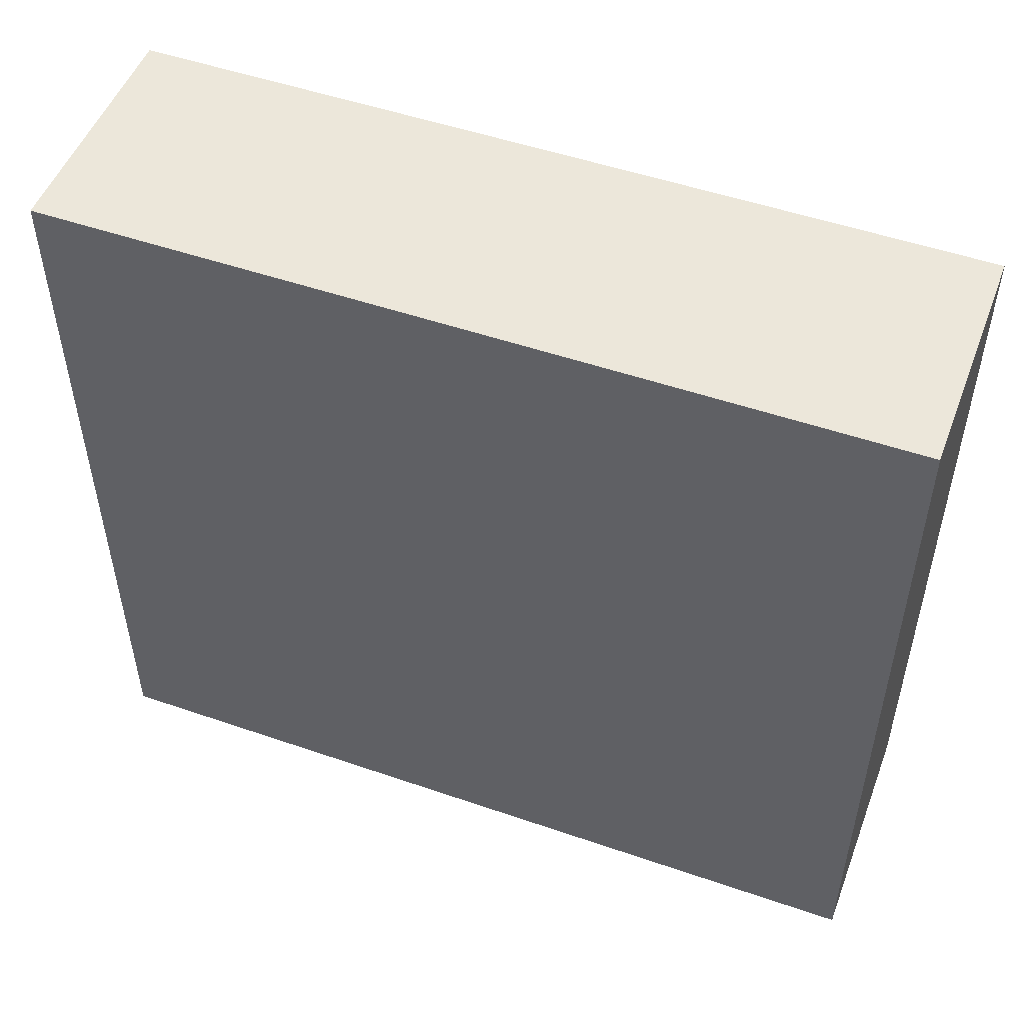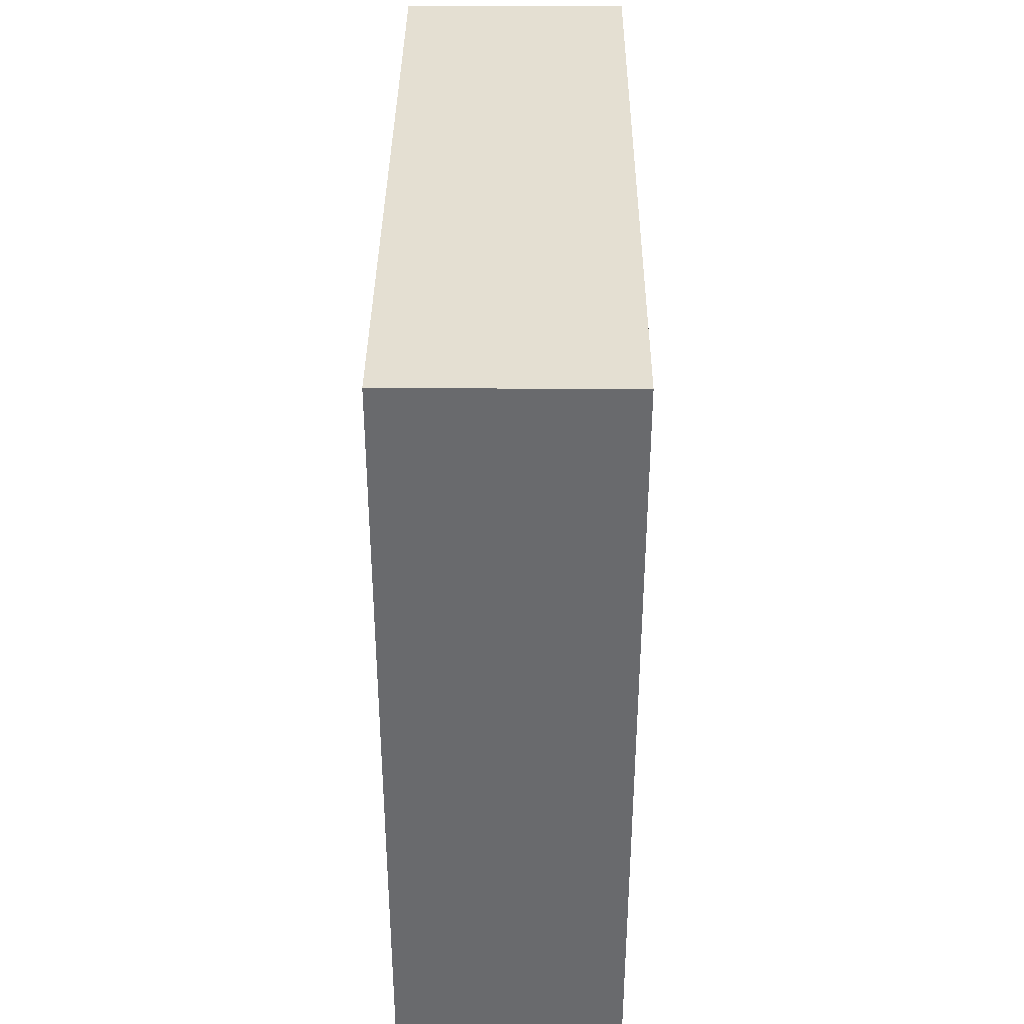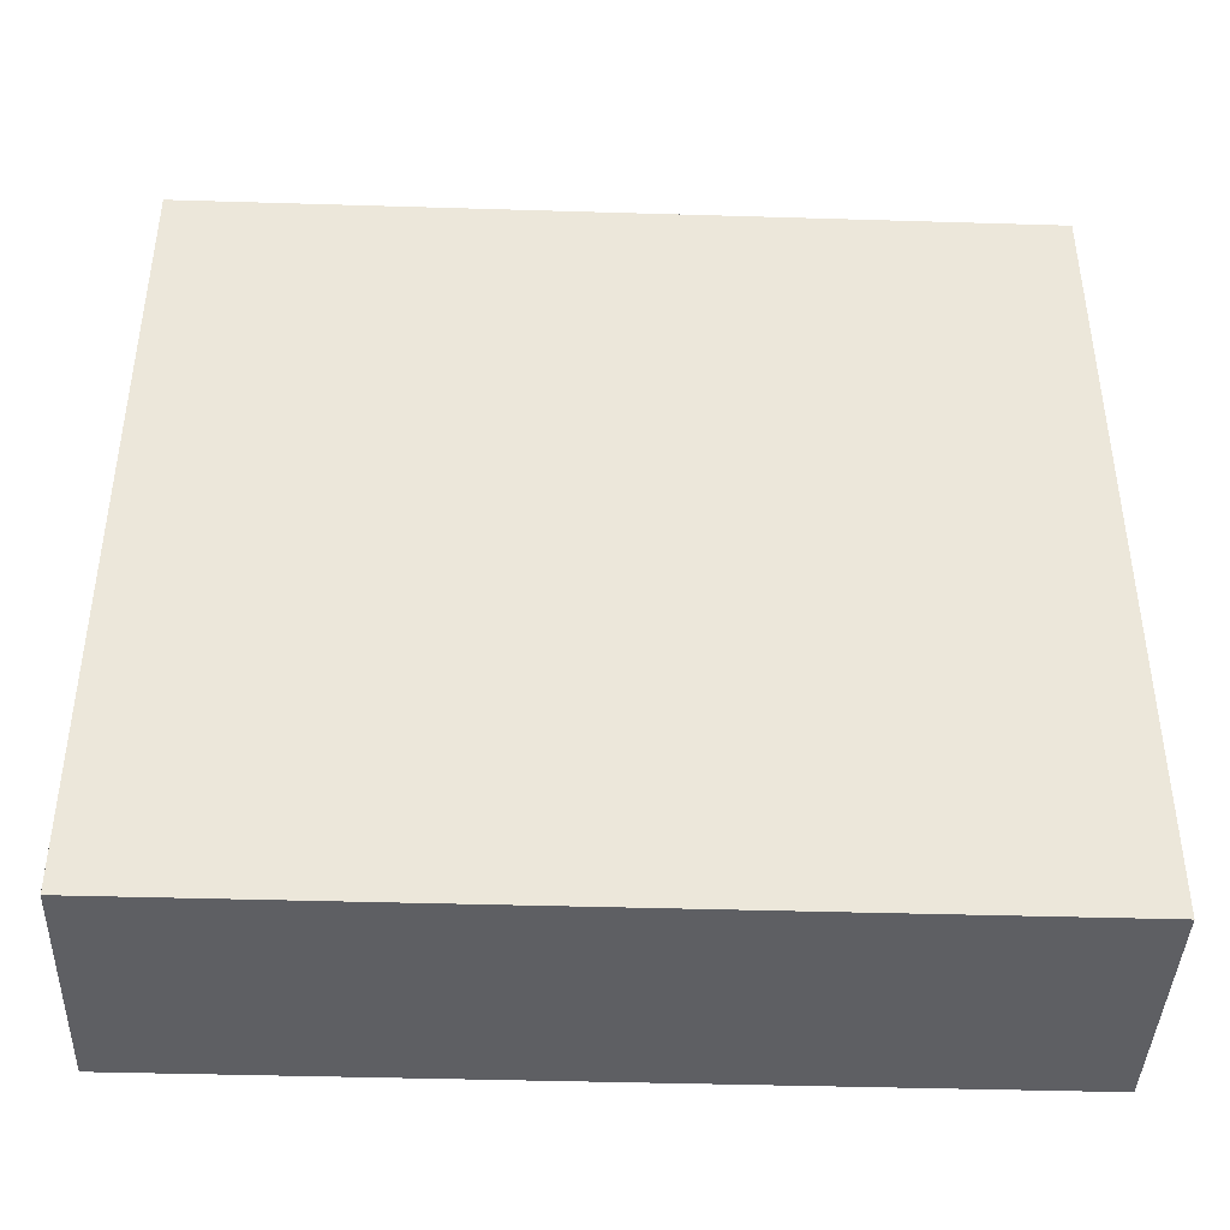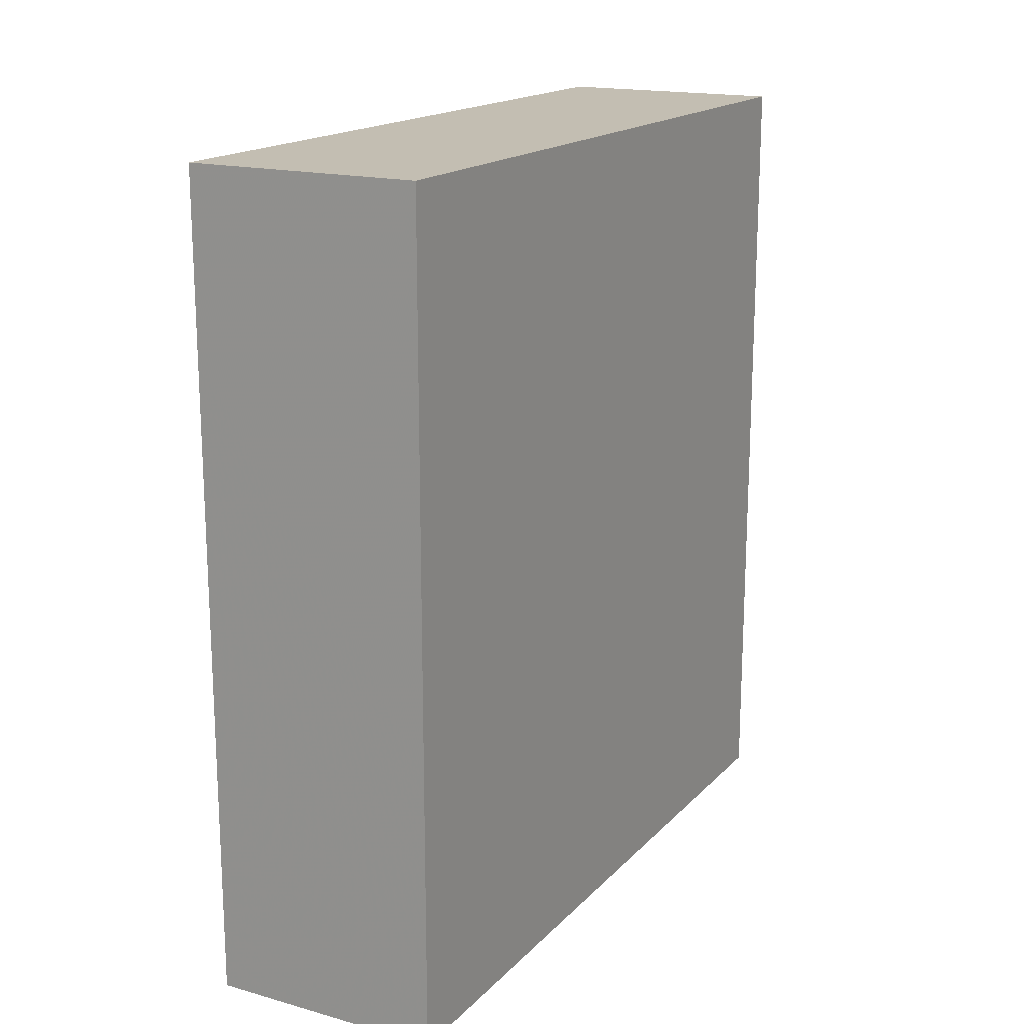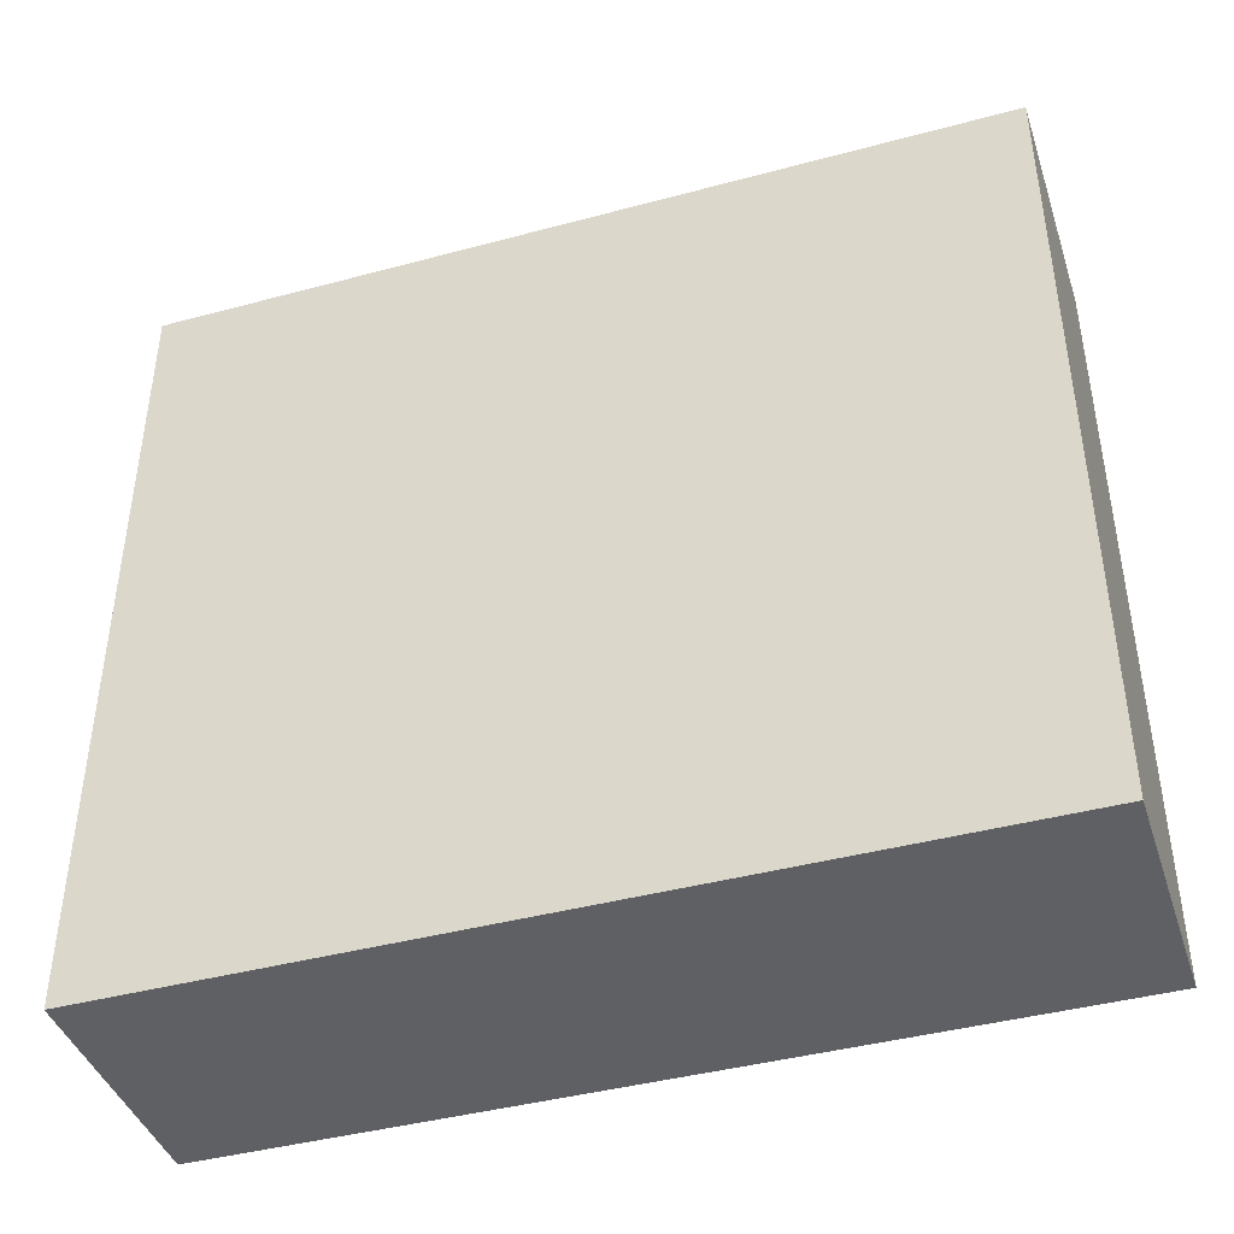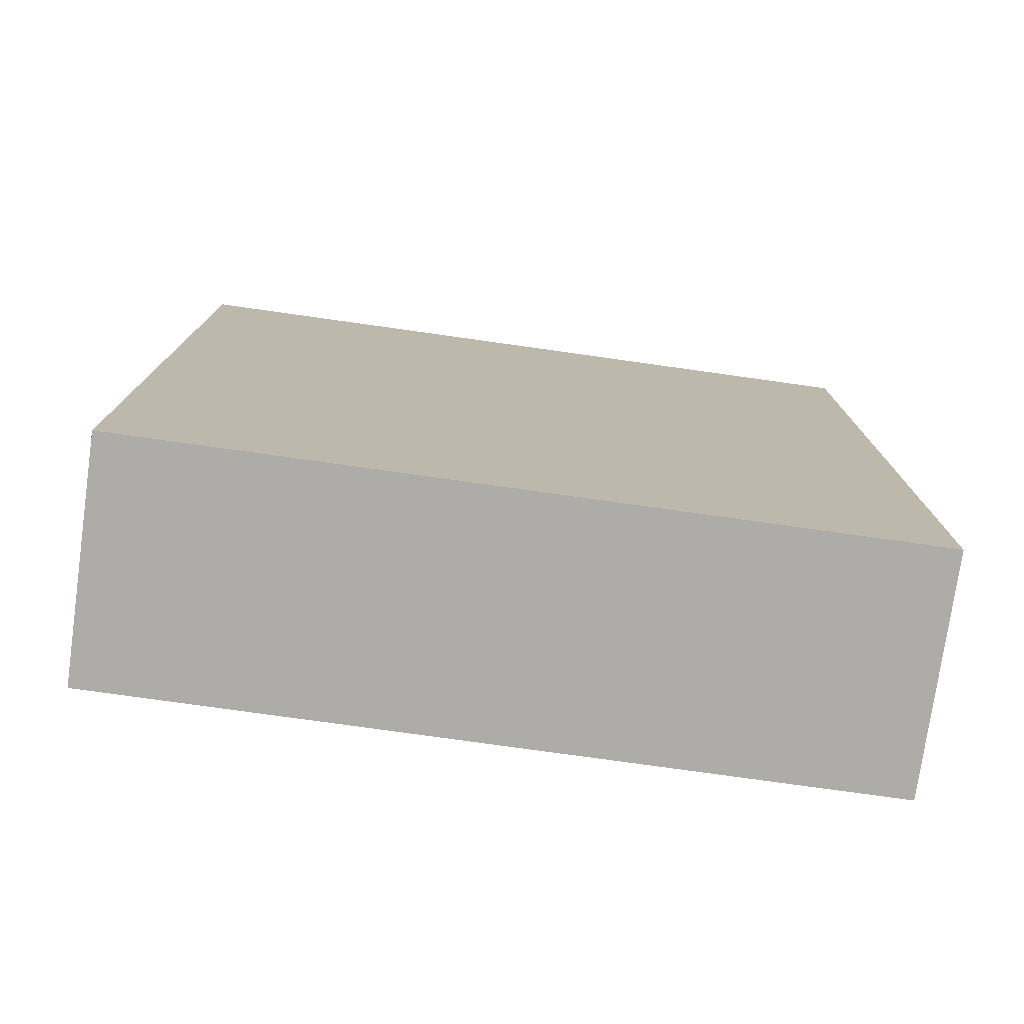
<metadata>
{"format":"obj","ext":"obj","renderer":"f3d","projection":"perspective","resolution":1024,"background":"white","views":[{"elev":51.1,"azim":-69.4,"up":"+Y"},{"elev":36.9,"azim":-179.5,"up":"+Z"},{"elev":-41.5,"azim":-92.1,"up":"+Y"},{"elev":17.3,"azim":28.7,"up":"+Z"},{"elev":-42.1,"azim":107.9,"up":"+Y"},{"elev":-76.7,"azim":-98.0,"up":"+Z"}]}
</metadata>
<code>
v 1000 104 -1056
v 1032 0 -1056
v 1000 0 -1056
v 1032 104 -1056
v 1000 0 -944
v 1032 104 -944
v 1000 104 -944
v 1032 0 -944
f 1 2 3
f 1 4 2
f 5 6 7
f 5 8 6
f 7 4 1
f 7 6 4
f 8 3 2
f 8 5 3
f 5 1 3
f 5 7 1
f 6 2 4
f 6 8 2

</code>
